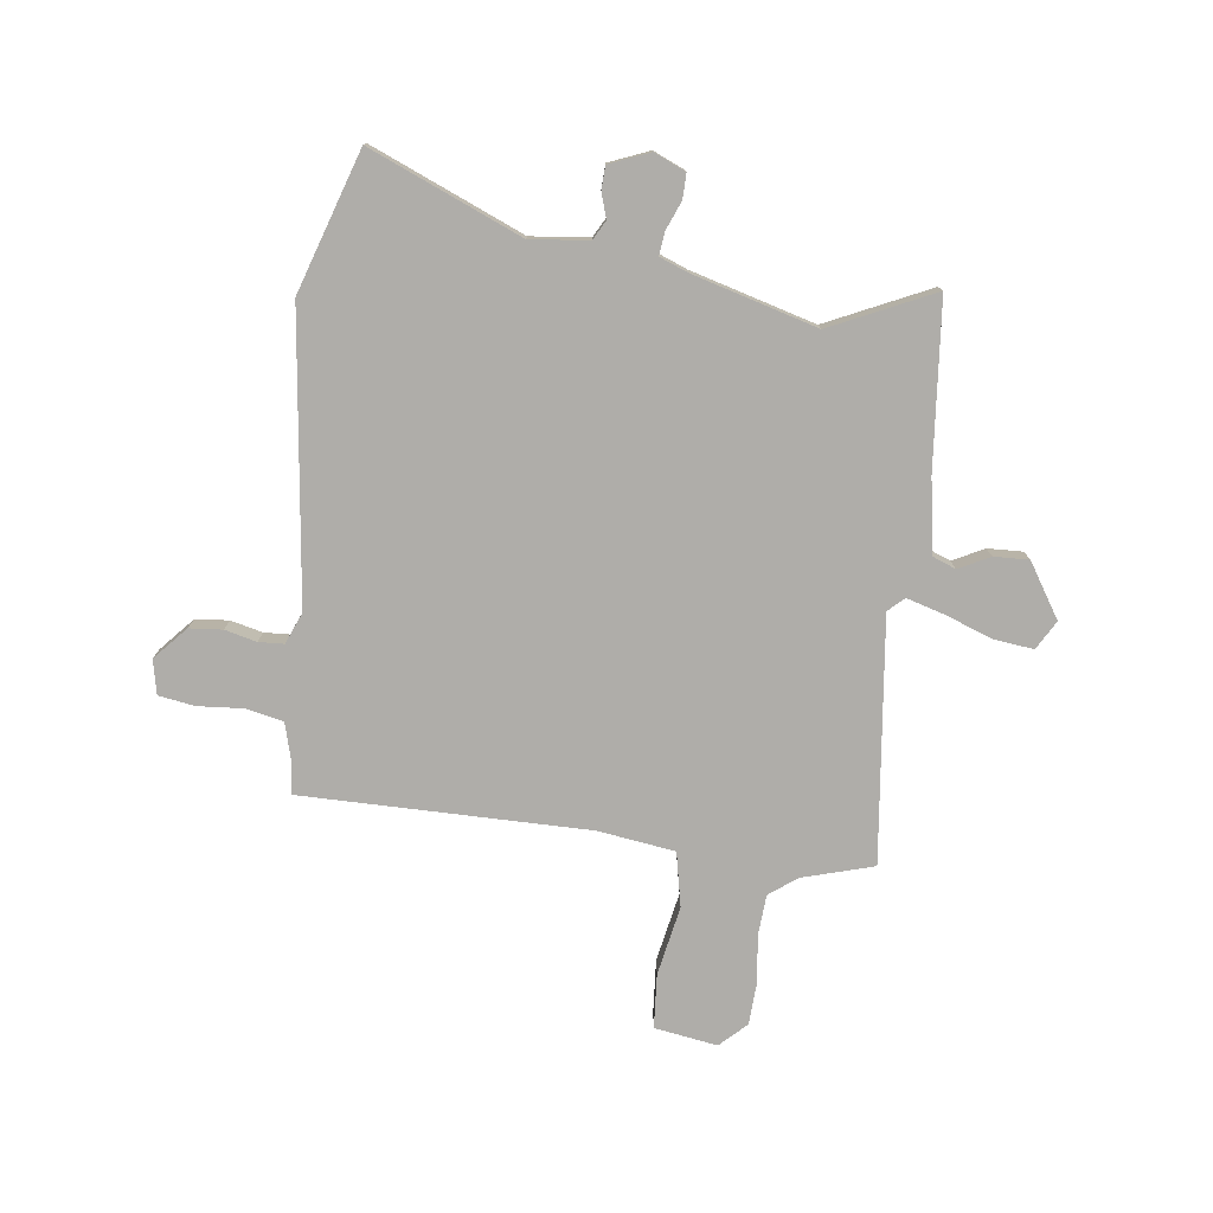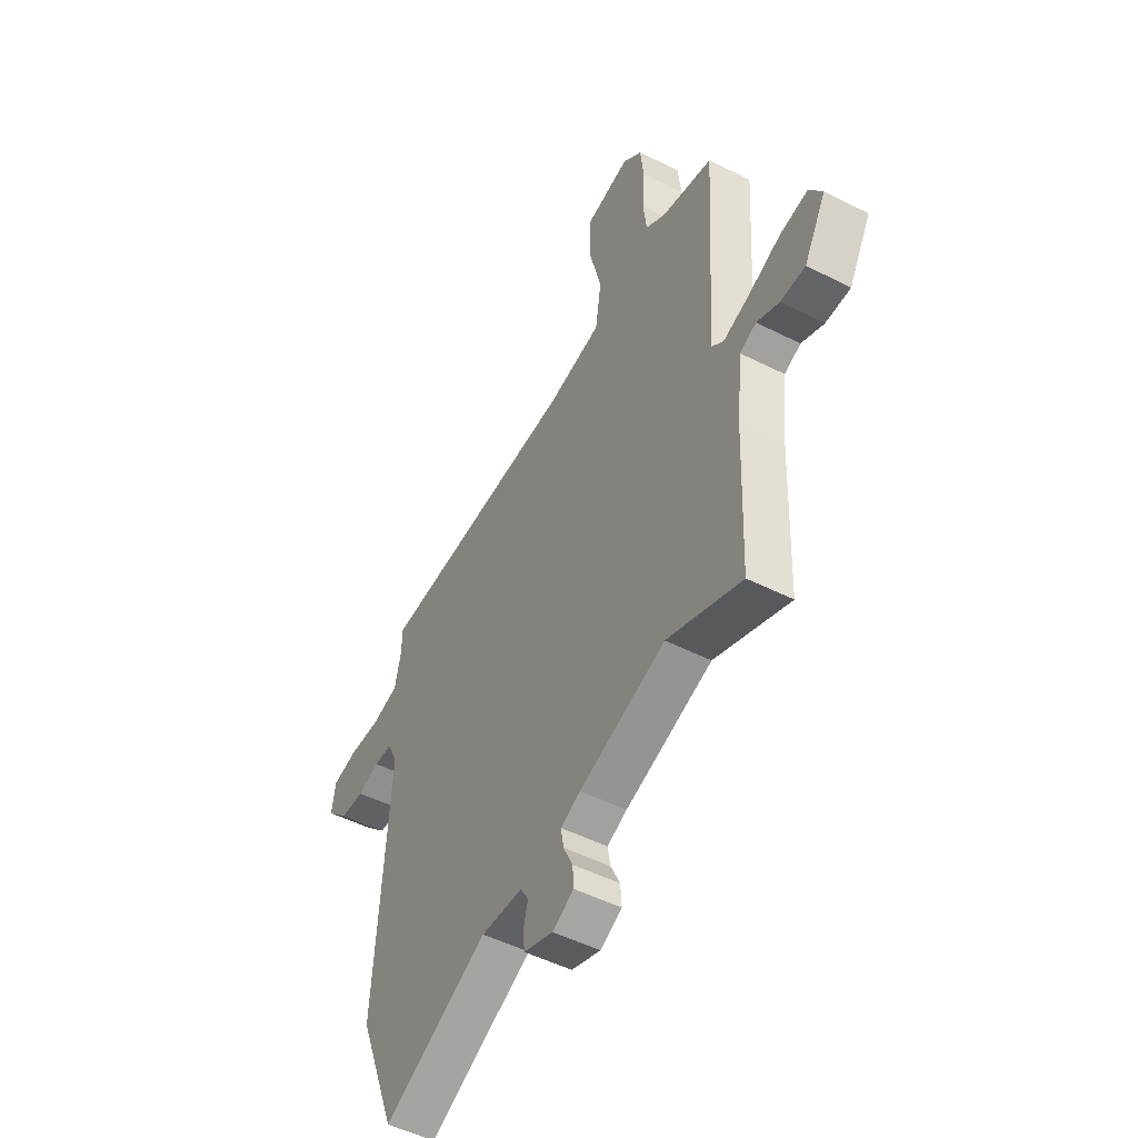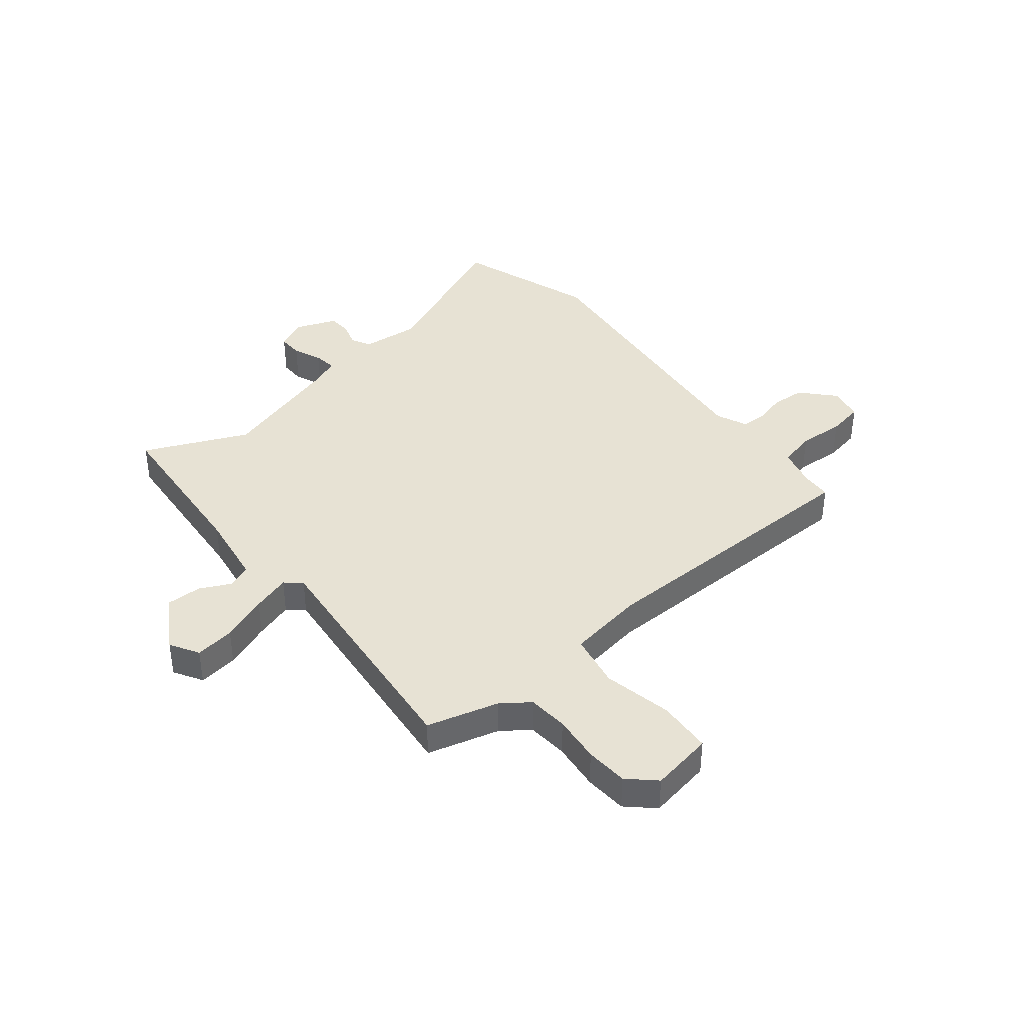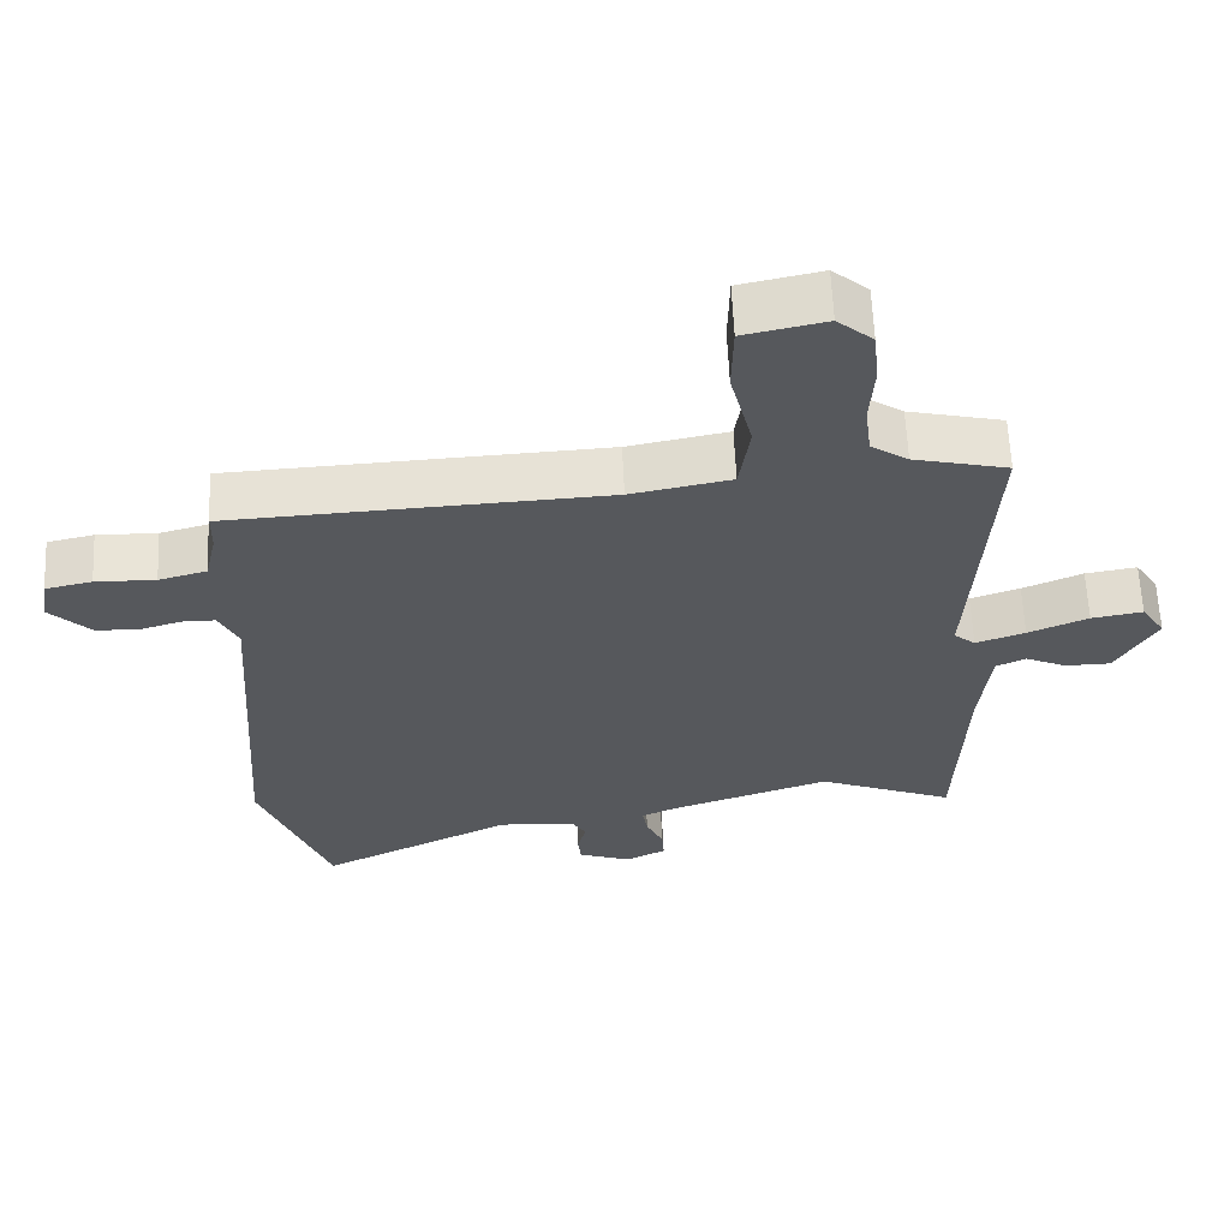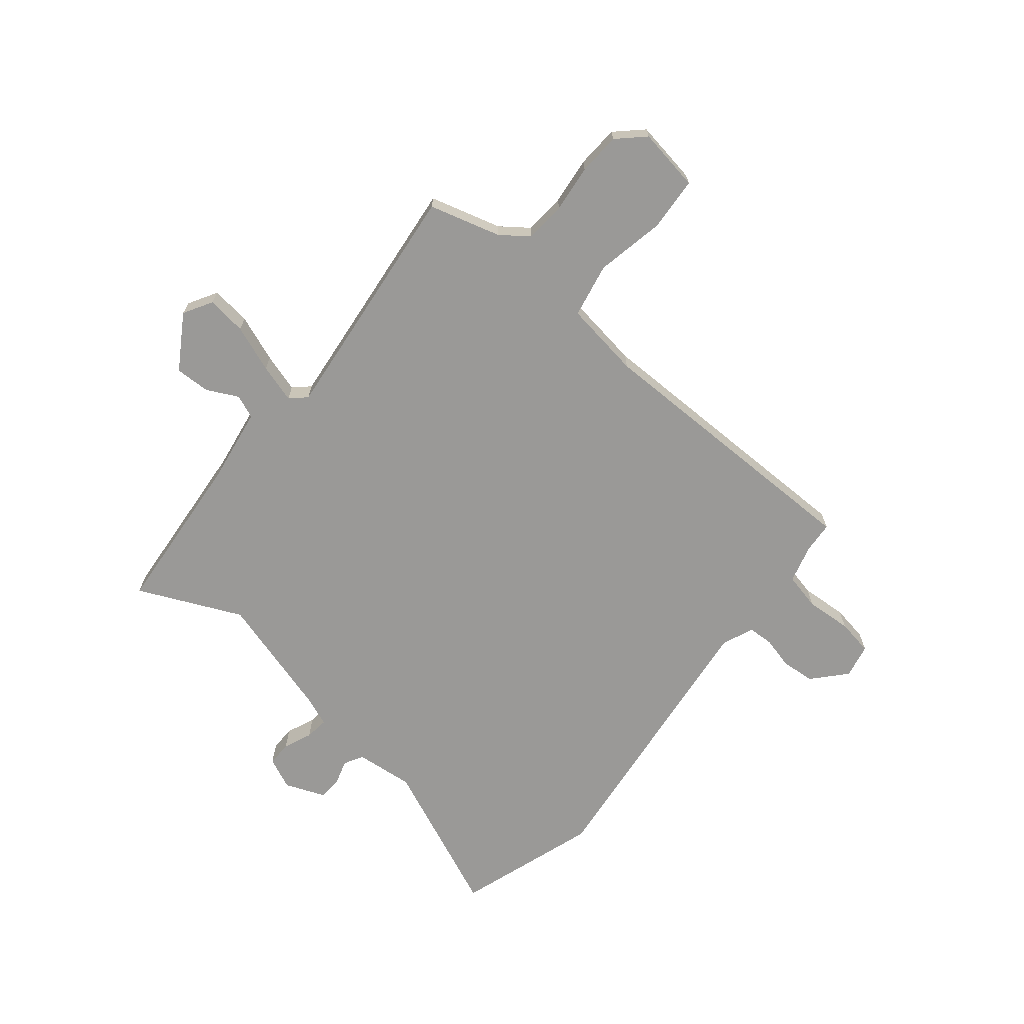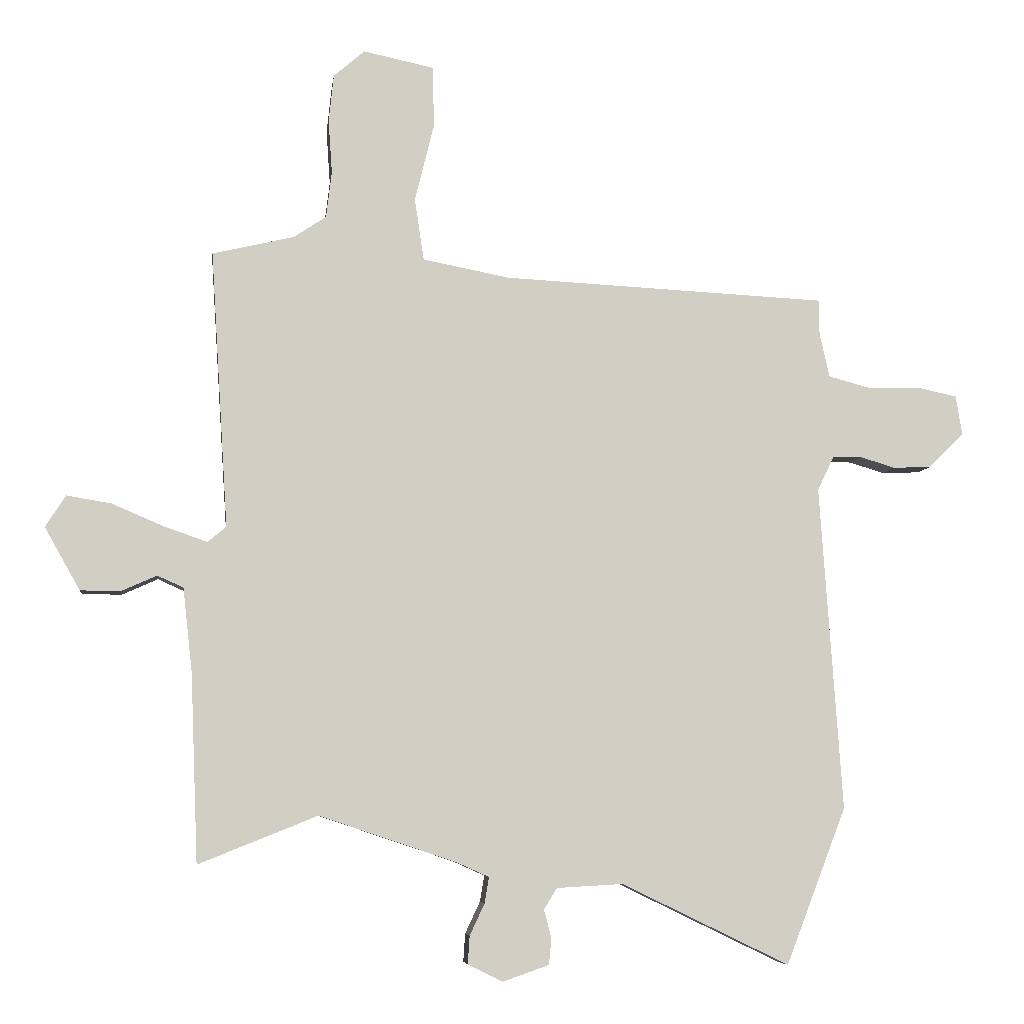
<metadata>
{"format":"obj","ext":"obj","renderer":"f3d","projection":"perspective","resolution":1024,"background":"white","views":[{"elev":-77.4,"azim":175.8,"up":"+Y"},{"elev":-50.3,"azim":-119.0,"up":"+Z"},{"elev":39.8,"azim":-36.8,"up":"+Y"},{"elev":61.9,"azim":177.4,"up":"+Z"},{"elev":-68.9,"azim":-36.7,"up":"+Y"},{"elev":-6.4,"azim":-6.9,"up":"+Z"}]}
</metadata>
<code>
v -0.328 0.07 -0.431
v -0.52 0.07 -0.508
v -0.532 0.07 -0.203
v -0.547 0.07 -0.068
v -0.589 0.07 -0.049
v -0.647 0.07 -0.075
v -0.711 0.07 -0.074
v -0.768 0.07 0.027
v -0.735 0.07 0.078
v -0.663 0.07 0.066
v -0.579 0.07 0.03
v -0.51 0.07 0.006
v -0.48 0.07 0.031
v -0.508 0.07 0.478
v -0.376 0.07 0.509
v -0.324 0.07 0.544
v -0.315 0.07 0.618
v -0.321 0.07 0.705
v -0.313 0.07 0.782
v -0.263 0.07 0.825
v -0.149 0.07 0.801
v -0.147 0.07 0.702
v -0.178 0.07 0.577
v -0.163 0.07 0.477
v -0.023 0.07 0.45
v 0.5 0.07 0.424
v 0.501 0.07 0.368
v 0.517 0.07 0.296
v 0.584 0.07 0.278
v 0.668 0.07 0.28
v 0.733 0.07 0.266
v 0.743 0.07 0.203
v 0.686 0.07 0.146
v 0.625 0.07 0.144
v 0.568 0.07 0.161
v 0.522 0.07 0.161
v 0.495 0.07 0.105
v 0.531 0.07 -0.42
v 0.434 0.07 -0.672
v 0.163 0.07 -0.541
v 0.056 0.07 -0.547
v 0.035 0.07 -0.581
v 0.047 0.07 -0.627
v 0.043 0.07 -0.669
v -0.032 0.07 -0.695
v -0.088 0.07 -0.667
v -0.085 0.07 -0.622
v -0.061 0.07 -0.571
v -0.054 0.07 -0.529
v -0.105 0.07 -0.506
v -0.328 0 -0.431
v -0.52 0 -0.508
v -0.532 0 -0.203
v -0.547 0 -0.068
v -0.589 0 -0.049
v -0.647 0 -0.075
v -0.711 0 -0.074
v -0.768 0 0.027
v -0.735 0 0.078
v -0.663 0 0.066
v -0.579 0 0.03
v -0.51 0 0.006
v -0.48 0 0.031
v -0.508 0 0.478
v -0.376 0 0.509
v -0.324 0 0.544
v -0.315 0 0.618
v -0.321 0 0.705
v -0.313 0 0.782
v -0.263 0 0.825
v -0.149 0 0.801
v -0.147 0 0.702
v -0.178 0 0.577
v -0.163 0 0.477
v -0.023 0 0.45
v 0.5 0 0.424
v 0.501 0 0.368
v 0.517 0 0.296
v 0.584 0 0.278
v 0.668 0 0.28
v 0.733 0 0.266
v 0.743 0 0.203
v 0.686 0 0.146
v 0.625 0 0.144
v 0.568 0 0.161
v 0.522 0 0.161
v 0.495 0 0.105
v 0.531 0 -0.42
v 0.434 0 -0.672
v 0.163 0 -0.541
v 0.056 0 -0.547
v 0.035 0 -0.581
v 0.047 0 -0.627
v 0.043 0 -0.669
v -0.032 0 -0.695
v -0.088 0 -0.667
v -0.085 0 -0.622
v -0.061 0 -0.571
v -0.054 0 -0.529
v -0.105 0 -0.506
f 45 46 47 48
f 45 48 49
f 42 43 44 45
f 42 45 49
f 41 42 49
f 40 41 49 50
f 37 38 39 40
f 36 37 40 50
f 32 33 34 35
f 32 35 36
f 29 30 31 32
f 28 29 32 36
f 27 28 36 50
f 25 26 27 50
f 20 21 22 23
f 20 23 24
f 17 18 19 20
f 16 17 20 24
f 15 16 24
f 13 14 15 24
f 8 9 10 11
f 8 11 12
f 5 6 7 8
f 5 8 12
f 4 5 12
f 3 4 12 13
f 1 2 3 13
f 24 25 50
f 1 13 24 50
f 98 97 96 95
f 99 98 95
f 95 94 93 92
f 99 95 92
f 99 92 91
f 100 99 91 90
f 90 89 88 87
f 100 90 87 86
f 85 84 83 82
f 86 85 82
f 82 81 80 79
f 86 82 79 78
f 100 86 78 77
f 100 77 76 75
f 73 72 71 70
f 74 73 70
f 70 69 68 67
f 74 70 67 66
f 74 66 65
f 74 65 64 63
f 61 60 59 58
f 62 61 58
f 58 57 56 55
f 62 58 55
f 62 55 54
f 63 62 54 53
f 63 53 52 51
f 100 75 74
f 100 74 63 51
f 1 51 52 2
f 2 52 53 3
f 3 53 54 4
f 4 54 55 5
f 5 55 56 6
f 6 56 57 7
f 7 57 58 8
f 8 58 59 9
f 9 59 60 10
f 10 60 61 11
f 11 61 62 12
f 12 62 63 13
f 13 63 64 14
f 14 64 65 15
f 15 65 66 16
f 16 66 67 17
f 17 67 68 18
f 18 68 69 19
f 19 69 70 20
f 20 70 71 21
f 21 71 72 22
f 22 72 73 23
f 23 73 74 24
f 24 74 75 25
f 25 75 76 26
f 26 76 77 27
f 27 77 78 28
f 28 78 79 29
f 29 79 80 30
f 30 80 81 31
f 31 81 82 32
f 32 82 83 33
f 33 83 84 34
f 34 84 85 35
f 35 85 86 36
f 36 86 87 37
f 37 87 88 38
f 38 88 89 39
f 39 89 90 40
f 40 90 91 41
f 41 91 92 42
f 42 92 93 43
f 43 93 94 44
f 44 94 95 45
f 45 95 96 46
f 46 96 97 47
f 47 97 98 48
f 48 98 99 49
f 49 99 100 50
f 50 100 51 1

</code>
